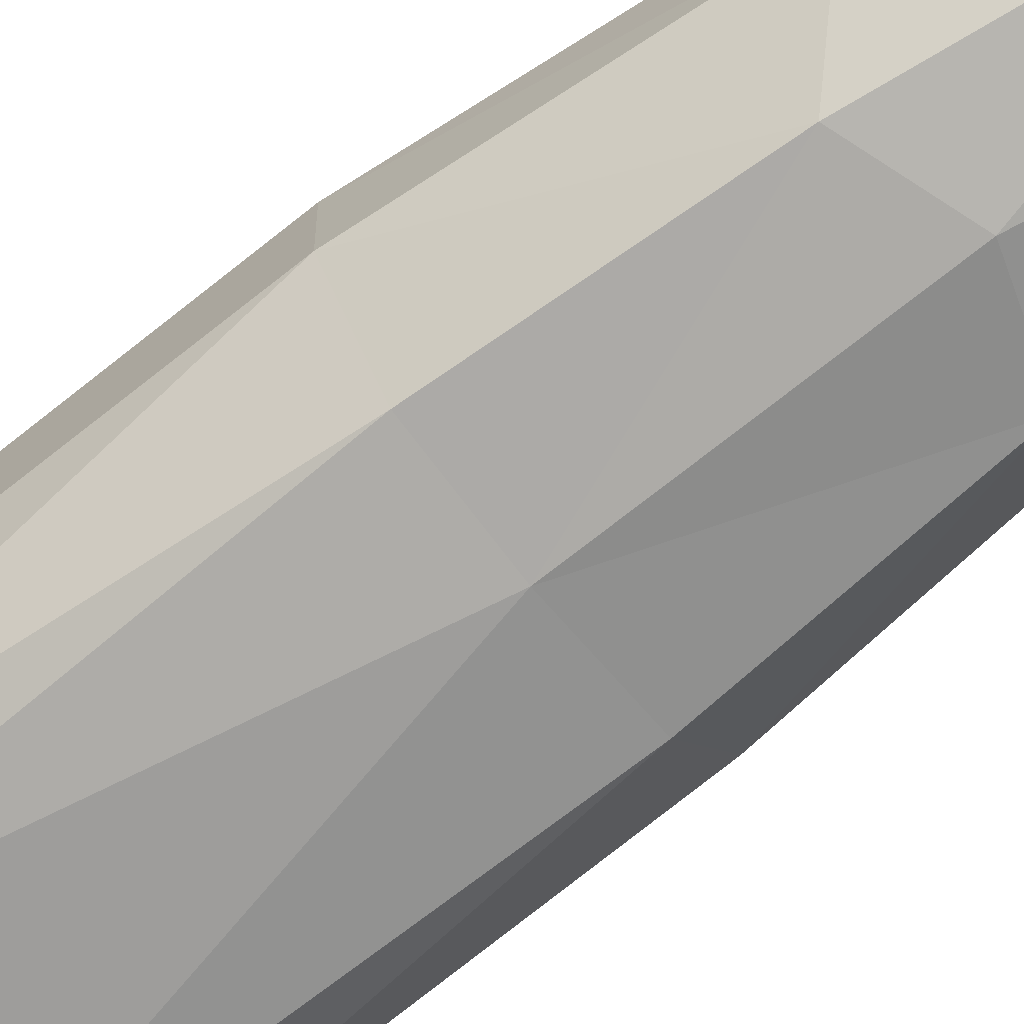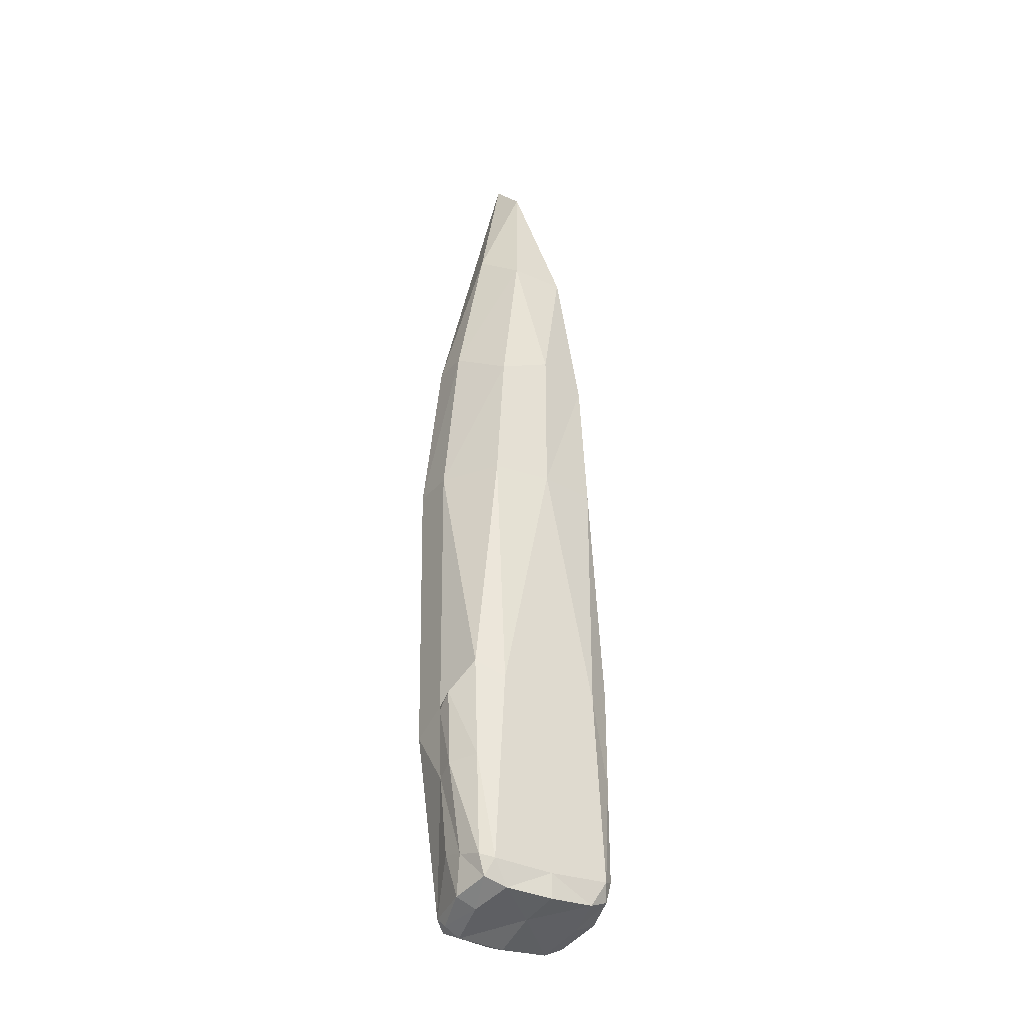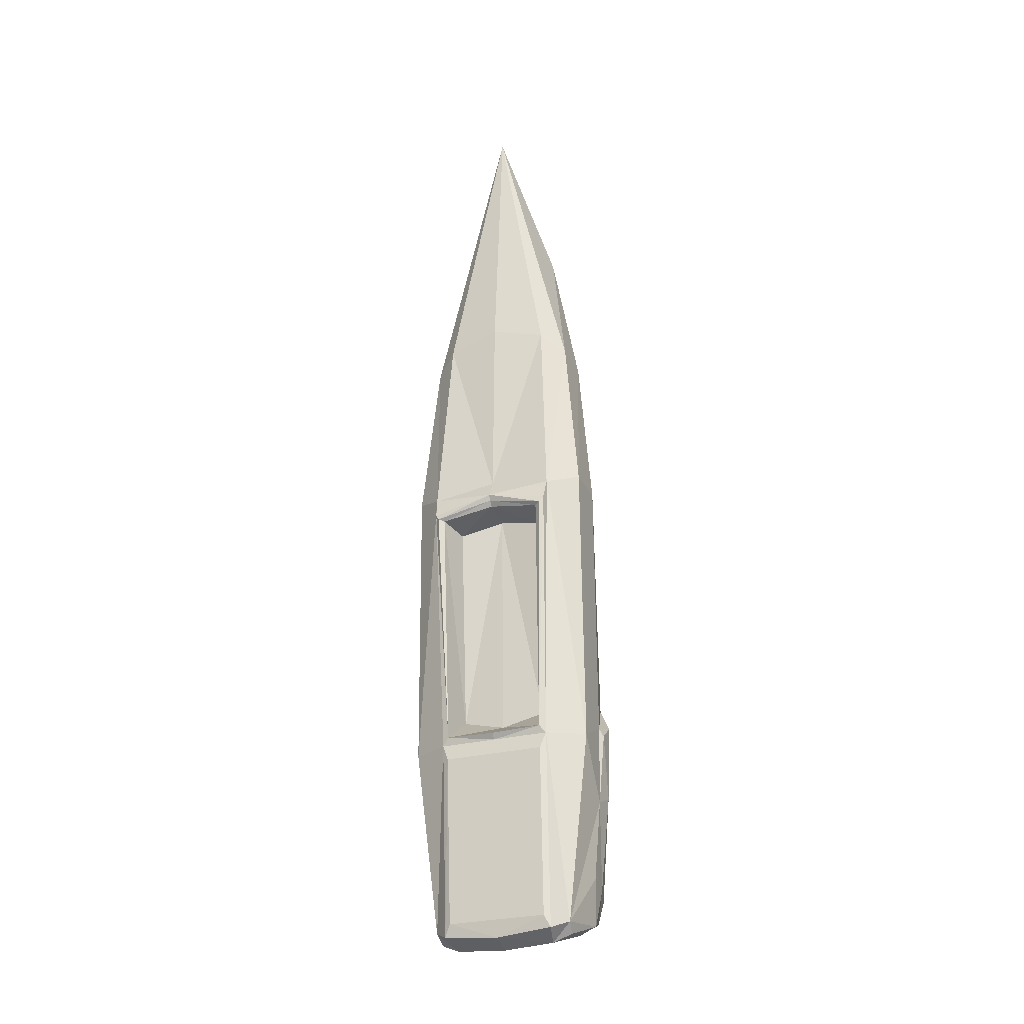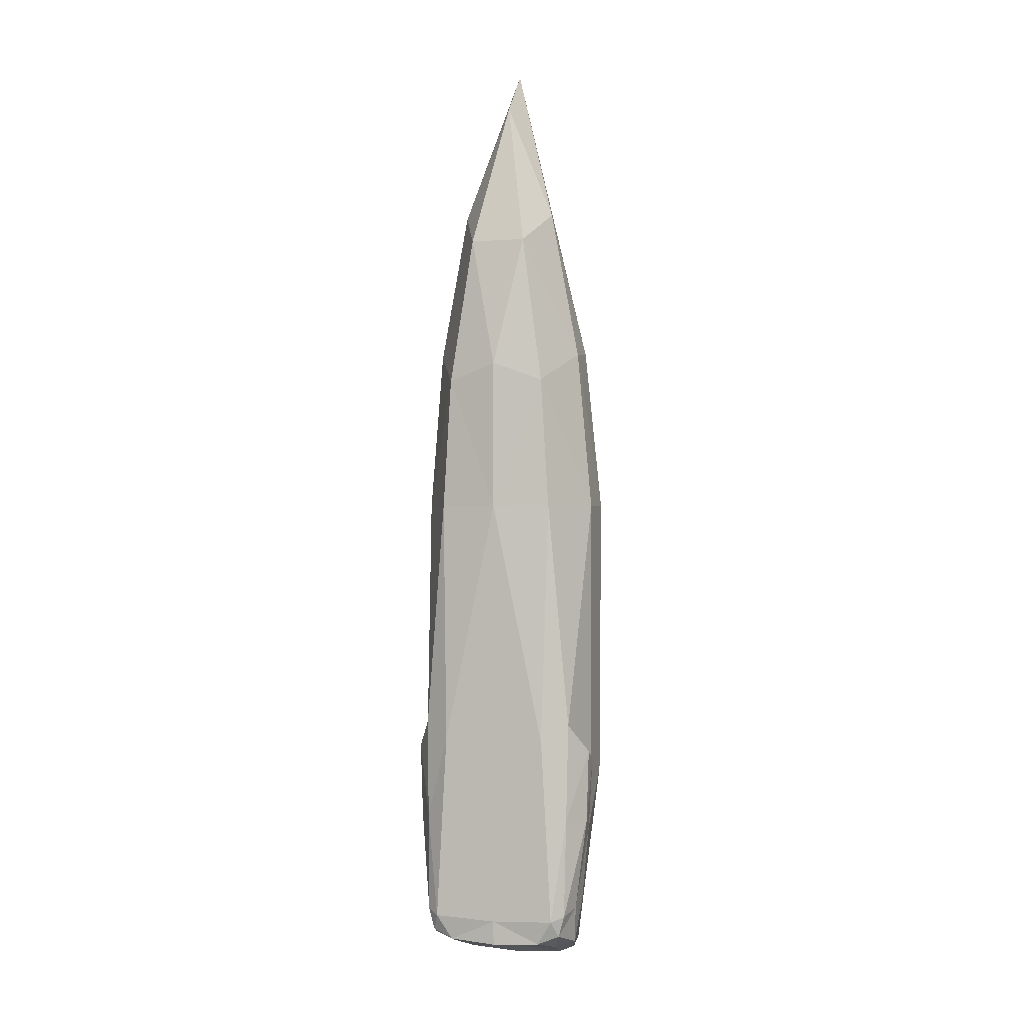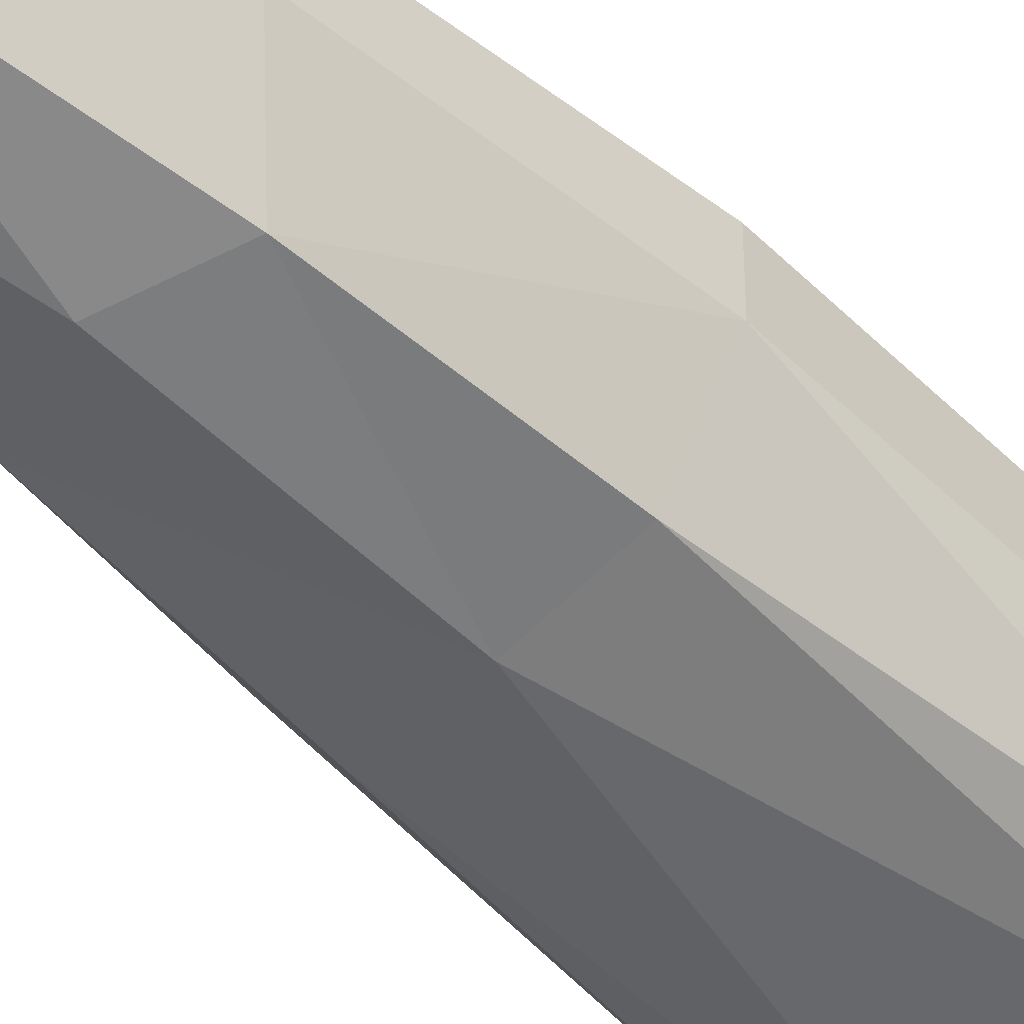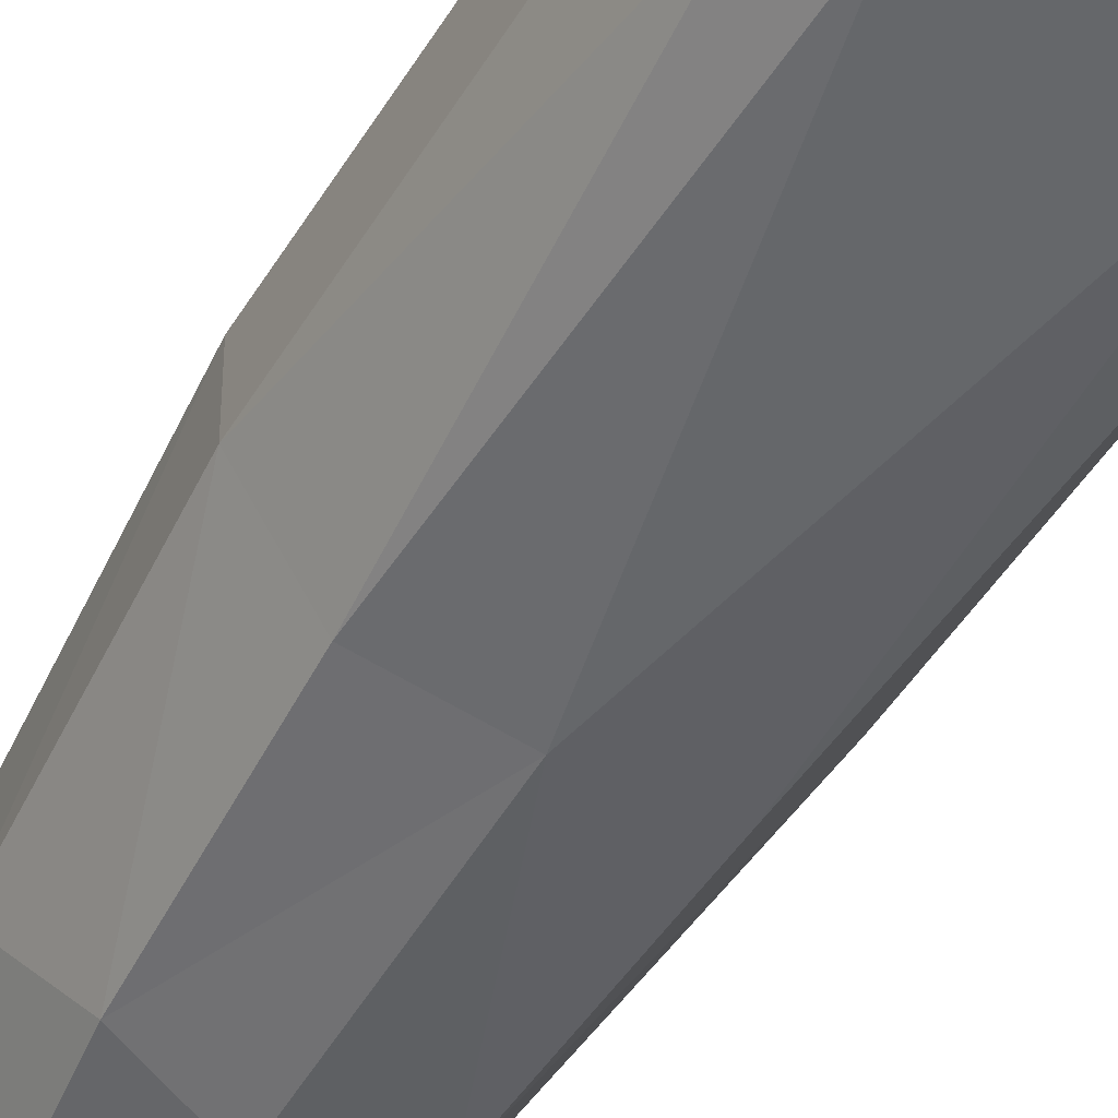
<metadata>
{"format":"obj","ext":"obj","renderer":"f3d","projection":"perspective","resolution":1024,"background":"white","views":[{"elev":-70.7,"azim":-51.3,"up":"+Y"},{"elev":-31.5,"azim":-32.7,"up":"+Z"},{"elev":-27.8,"azim":-158.7,"up":"+Z"},{"elev":-0.4,"azim":16.6,"up":"+Z"},{"elev":-52.3,"azim":44.0,"up":"+Y"},{"elev":-52.0,"azim":150.1,"up":"+Y"}]}
</metadata>
<code>
o boat_Cube
v 0.1781 -0.1823 0.6679
v 0.1868 -0.2102 -0.6934
v 0.2072 -0.1827 0.1937
v 0.172 0.183 -1.47
v 0.176 0.218 -0.8855
v 0.2239 0.2524 0.152
v 0.09991 -0.1551 1.203
v 0.1891 0.2049 0.8466
v 0.2239 -0.2102 -1.364
v 0.1695 -0.1965 -1.452
v 0.2787 -0.1598 -0.633
v 0.2372 0.08382 -1.517
v 0.2448 0.1233 -1.485
v 0.3245 0.1446 -0.8312
v 0.3245 0.1722 0.192
v 0.2692 0.1466 0.785
v 0.2665 -0.1773 -1.348
v 0.2459 -0.1774 -1.422
v 0.3245 0.000324 -0.7623
v 0.2945 -0.009517 -1.308
v 0.2774 -0.05542 -1.463
v 0.3245 0.0141 0.192
v 0.2739 0.004259 0.7739
v 0.1717 0.000324 1.315
v 0.1844 0.2679 0.05041
v 0.2033 0.2823 0.05615
v 0.1744 0.2194 -0.8037
v 0.2174 0.2722 0.07894
v 0.154 0.1623 0.03097
v 0.151 0.1138 -0.7172
v 0.2026 -0.0551 -1.492
v 0.1735 0.09674 -1.545
v 0.3357 -0.01615 -0.7863
v 0.337 -0.07645 -0.7376
v 0.2726 -0.1686 -0.9905
v 0.3189 -0.004597 -1.035
v 0.3283 -0.07645 -1.002
v 0.2898 -0.09341 -1.328
v 0 -0.2102 0.7312
v 0 -0.2102 -0.6934
v 0 -0.2102 0.192
v 0 0.09674 -1.555
v 0 0.1831 -1.469
v 0 0.2109 -0.8312
v 0 0.2384 0.192
v 0 -0.1551 1.203
v 0 0.1479 1.895
v 0 0.2263 0.8925
v 0 -0.2102 -1.374
v 0 -0.2069 -1.462
v 0 -0.003612 1.737
v 0 -0.0551 -1.492
v -0.1781 -0.1823 0.6679
v -0.1868 -0.2102 -0.6934
v -0.2072 -0.1827 0.1937
v -0.172 0.183 -1.47
v -0.176 0.218 -0.8855
v -0.2239 0.2524 0.152
v -0.09991 -0.1551 1.203
v -0.1891 0.2049 0.8466
v -0.2239 -0.2102 -1.364
v -0.1695 -0.1965 -1.452
v -0.2787 -0.1598 -0.633
v -0.2372 0.08382 -1.517
v -0.2448 0.1233 -1.485
v -0.3245 0.1446 -0.8312
v -0.3245 0.1722 0.192
v -0.2692 0.1466 0.785
v -0.2665 -0.1773 -1.348
v -0.2459 -0.1774 -1.422
v -0.3245 0.000324 -0.7623
v -0.2945 -0.009517 -1.308
v -0.2774 -0.05542 -1.463
v -0.3245 0.0141 0.192
v -0.2739 0.004259 0.7739
v -0.1717 0.000324 1.315
v 0 0.2467 0.0893
v 0 0.2634 0.1074
v -0.1844 0.2679 0.05041
v -0.2033 0.2823 0.05615
v 0 0.2267 -0.8114
v 0 0.2738 0.1269
v -0.1744 0.2194 -0.8037
v -0.2174 0.2722 0.07894
v 0 0.1412 0.06891
v -0.154 0.1623 0.03097
v 0 0.1211 -0.755
v -0.151 0.1138 -0.7172
v -0.2026 -0.0551 -1.492
v -0.1735 0.09674 -1.545
v -0.3357 -0.01615 -0.7863
v -0.337 -0.07645 -0.7376
v -0.2726 -0.1686 -0.9905
v -0.3189 -0.004597 -1.035
v -0.3283 -0.07645 -1.002
v -0.2898 -0.09341 -1.328
v 0.1929 0.1715 -1.511
v 0.1968 0.2109 -0.8312
v 0 0.1715 -1.528
v 0 0.2179 -0.8855
v -0.1929 0.1715 -1.511
v -0.1968 0.2109 -0.8312
f 6 16 15
f 8 47 16
f 6 14 98
f 31 12 21
f 45 8 6
f 99 32 42
f 100 4 43
f 48 47 8
f 36 13 14
f 19 15 22
f 22 1 3
f 24 16 47
f 24 7 23
f 15 23 22
f 11 22 3
f 13 21 12
f 32 13 12
f 98 13 97
f 32 52 42
f 19 34 33
f 36 38 20
f 37 33 34
f 36 19 33
f 21 20 38
f 58 68 60
f 60 68 47
f 66 58 102
f 89 64 90
f 45 60 48
f 90 99 42
f 56 100 43
f 48 60 47
f 65 72 94
f 67 71 74
f 74 53 75
f 68 75 76
f 75 59 76
f 67 75 68
f 74 63 55
f 73 65 64
f 90 65 101
f 65 102 101
f 90 52 89
f 92 71 91
f 94 96 95
f 95 91 94
f 94 91 71
f 73 96 72
f 5 97 4
f 4 99 43
f 5 44 98
f 57 101 102
f 56 99 101
f 57 44 100
f 6 8 16
f 6 15 14
f 31 32 12
f 45 48 8
f 99 97 32
f 100 5 4
f 14 19 36
f 36 20 13
f 19 14 15
f 22 23 1
f 47 51 24
f 24 23 16
f 51 7 24
f 7 1 23
f 15 16 23
f 11 19 22
f 13 20 21
f 32 97 13
f 98 14 13
f 32 31 52
f 19 11 34
f 36 37 38
f 37 36 33
f 58 67 68
f 66 67 58
f 89 73 64
f 45 58 60
f 90 101 99
f 56 57 100
f 94 71 66
f 66 65 94
f 67 66 71
f 74 55 53
f 76 51 47
f 47 68 76
f 53 59 75
f 59 51 76
f 67 74 75
f 74 71 63
f 73 72 65
f 90 64 65
f 65 66 102
f 90 42 52
f 92 63 71
f 94 72 96
f 95 92 91
f 5 98 97
f 4 97 99
f 5 100 44
f 57 56 101
f 56 43 99
f 57 102 44
f 9 18 17
f 3 2 11
f 31 18 10
f 49 10 9
f 49 2 40
f 52 10 50
f 41 1 39
f 39 7 46
f 51 46 7
f 41 2 3
f 9 17 35
f 78 25 77
f 6 82 45
f 98 28 6
f 44 27 98
f 27 26 28
f 26 82 28
f 85 30 87
f 77 29 85
f 27 87 30
f 25 30 29
f 18 38 17
f 34 35 37
f 35 17 37
f 17 38 37
f 61 70 62
f 55 63 54
f 70 89 62
f 49 62 50
f 54 49 40
f 62 52 50
f 53 41 39
f 59 39 46
f 51 59 46
f 41 54 40
f 93 69 61
f 79 78 77
f 82 58 45
f 84 102 58
f 83 44 102
f 25 26 27
f 80 82 78
f 85 88 86
f 77 86 79
f 83 87 81
f 79 88 83
f 96 70 69
f 93 92 95
f 93 95 69
f 69 95 96
f 84 80 83
f 79 83 80
f 9 10 18
f 31 21 18
f 49 50 10
f 49 9 2
f 52 31 10
f 41 3 1
f 39 1 7
f 41 40 2
f 11 2 35
f 2 9 35
f 78 26 25
f 6 28 82
f 98 27 28
f 44 81 27
f 26 78 82
f 85 29 30
f 77 25 29
f 27 81 87
f 25 27 30
f 18 21 38
f 34 11 35
f 61 69 70
f 70 73 89
f 49 61 62
f 54 61 49
f 62 89 52
f 53 55 41
f 59 53 39
f 41 55 54
f 61 54 93
f 54 63 93
f 79 80 78
f 82 84 58
f 84 83 102
f 83 81 44
f 80 84 82
f 85 87 88
f 77 85 86
f 83 88 87
f 79 86 88
f 96 73 70
f 93 63 92

</code>
